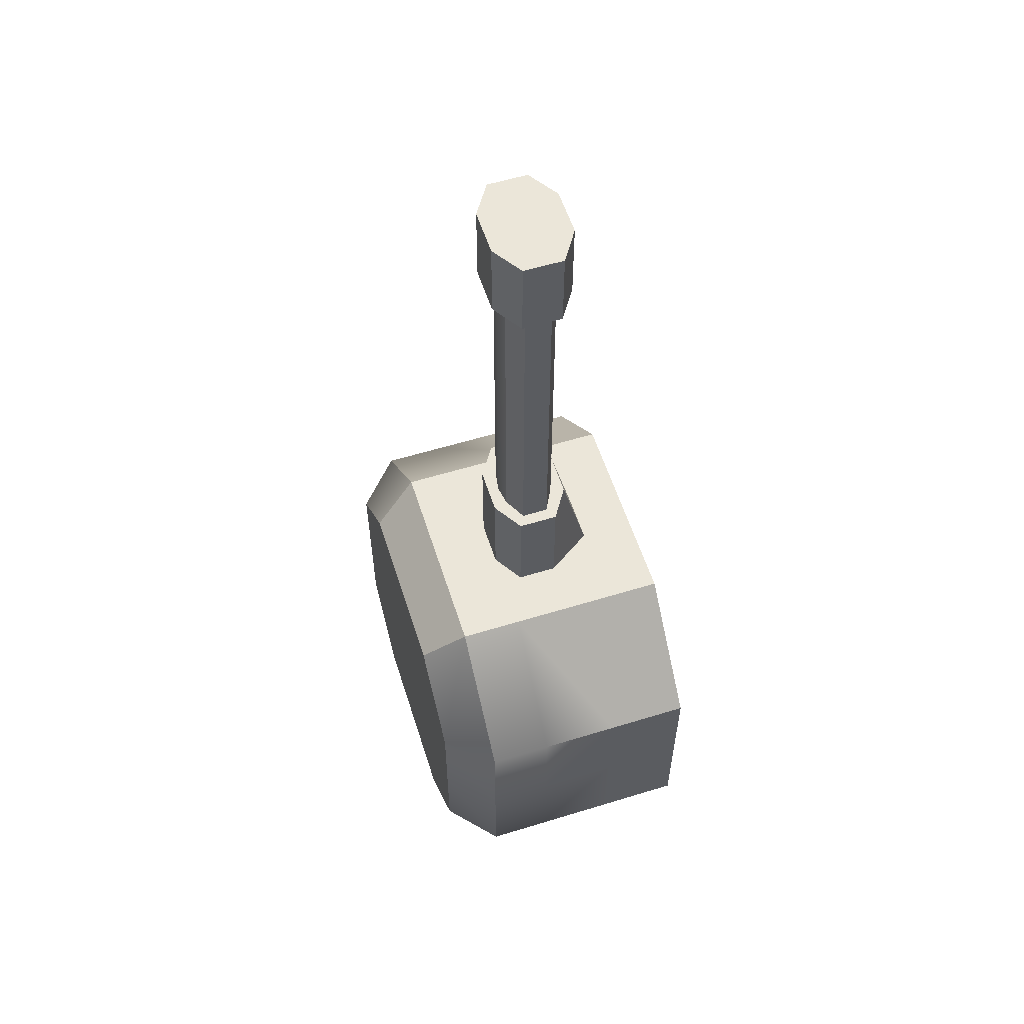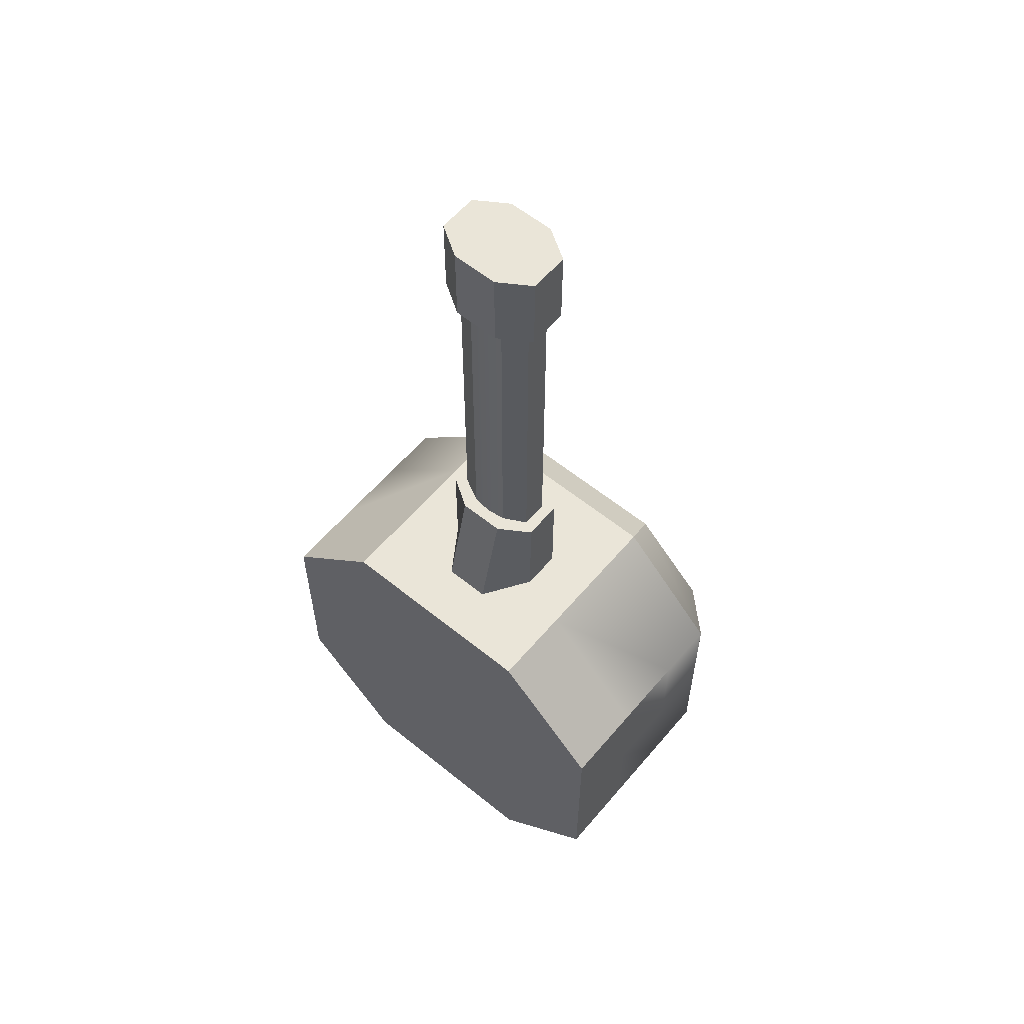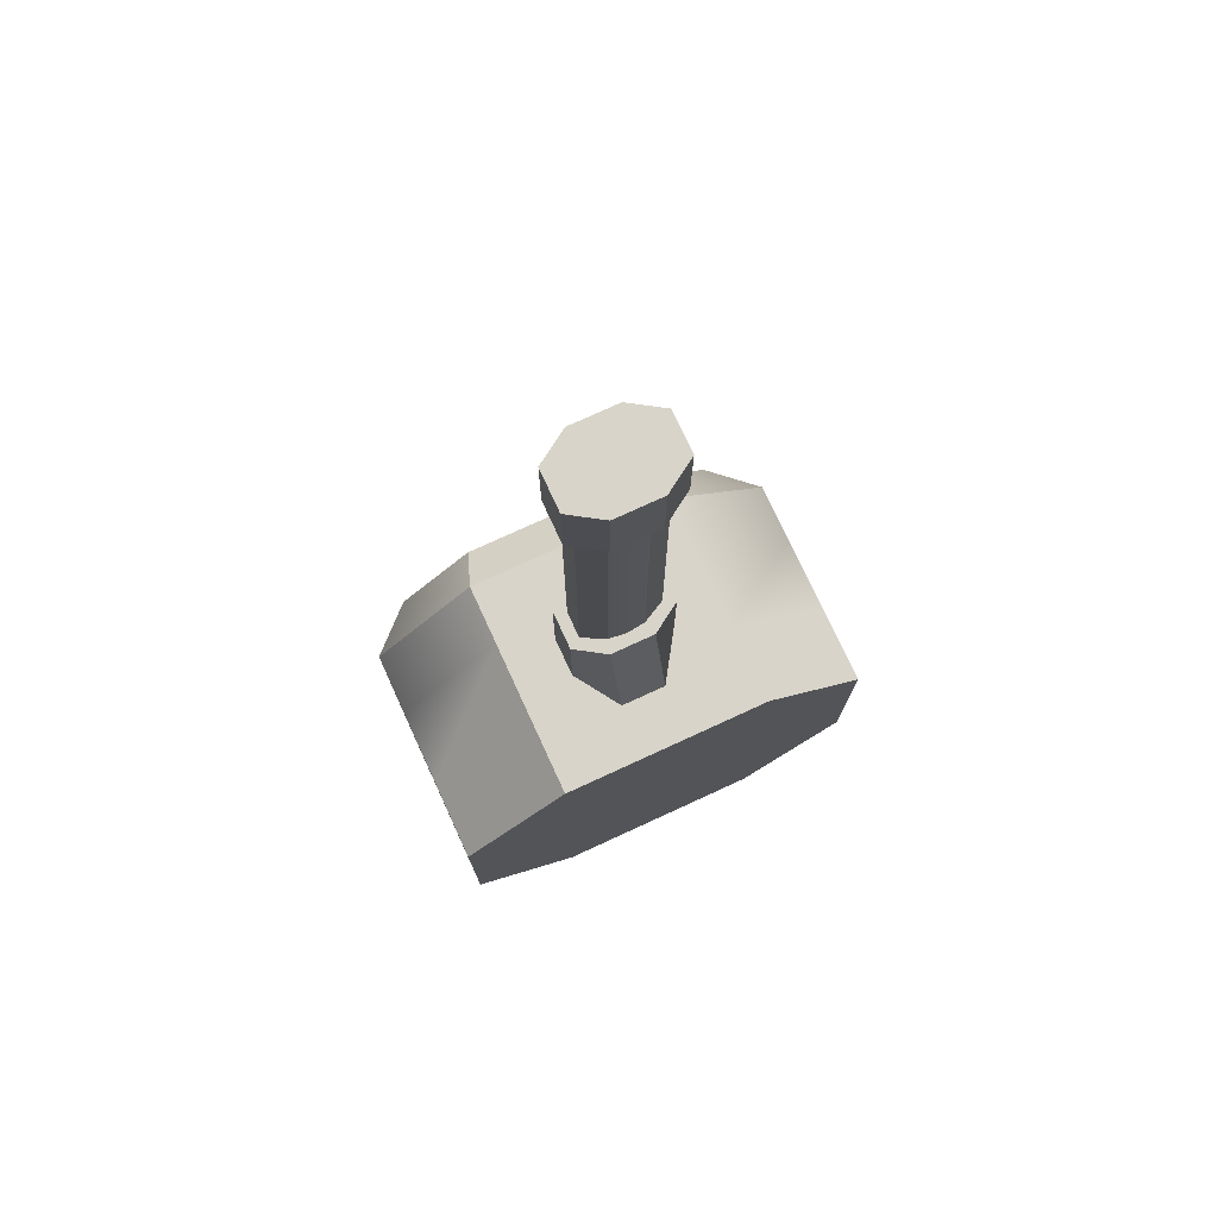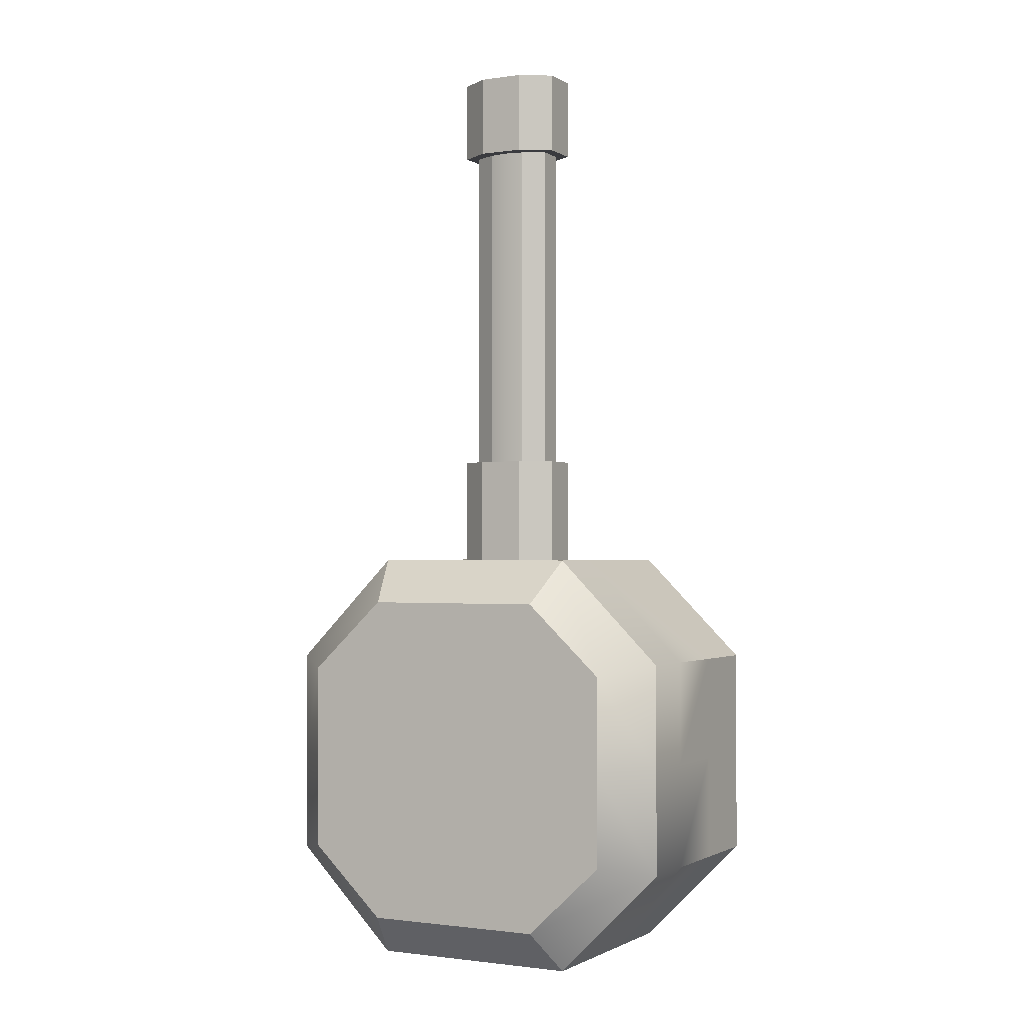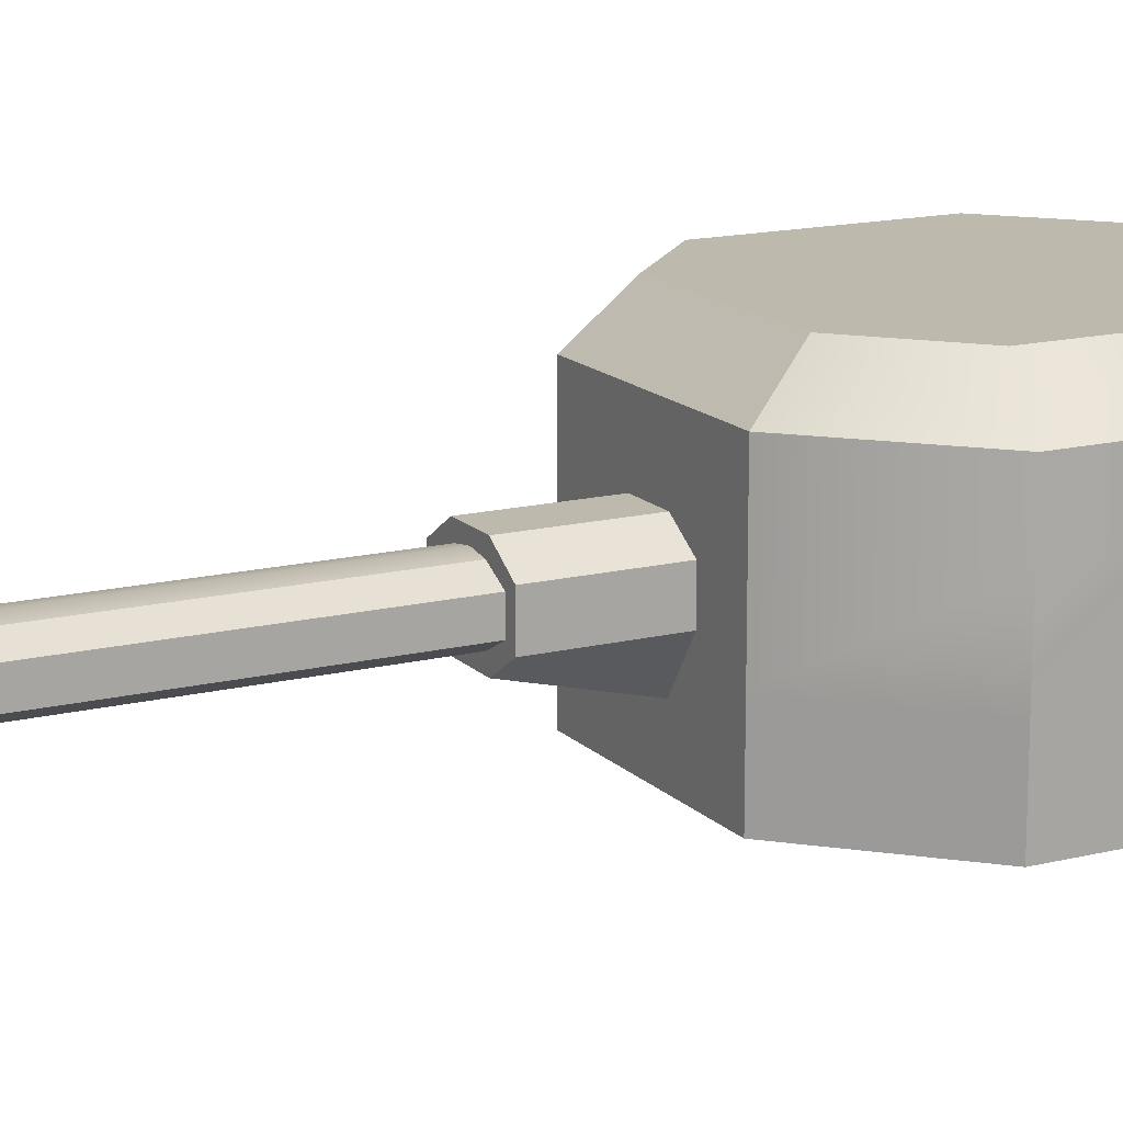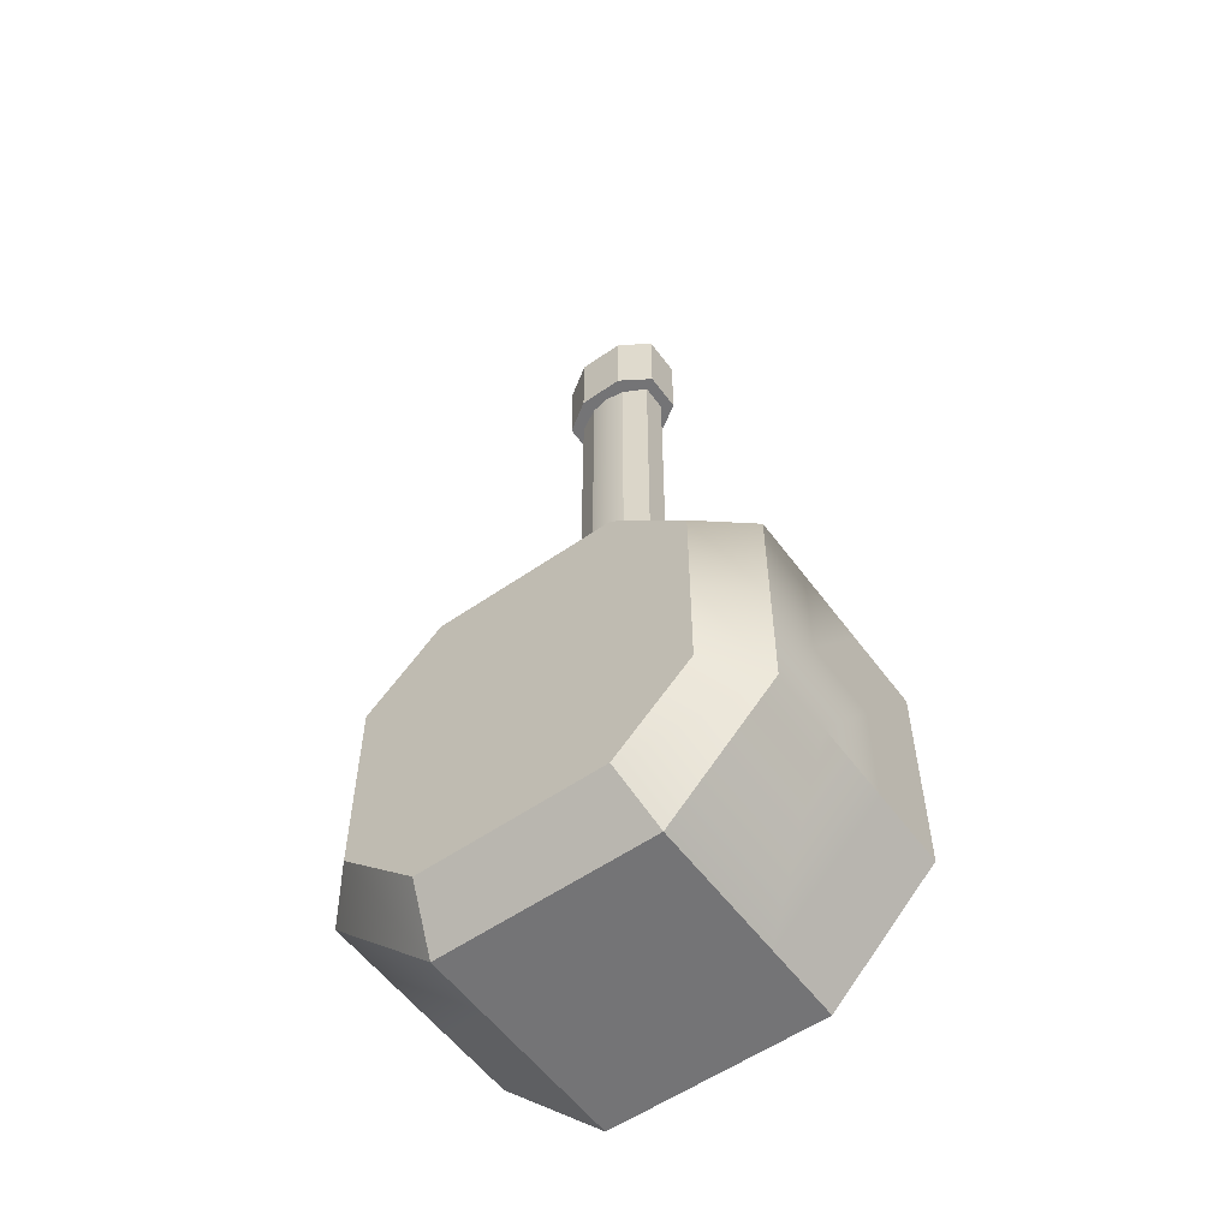
<metadata>
{"format":"obj","ext":"obj","renderer":"f3d","projection":"perspective","resolution":1024,"background":"white","views":[{"elev":57.6,"azim":-107.7,"up":"+Z"},{"elev":58.8,"azim":39.9,"up":"+Z"},{"elev":75.7,"azim":-24.7,"up":"+Z"},{"elev":-1.2,"azim":-151.9,"up":"+Z"},{"elev":15.2,"azim":62.3,"up":"+Y"},{"elev":-56.3,"azim":-144.0,"up":"+Z"}]}
</metadata>
<code>
g default
v -100 0 400
v -100 300 -400
v -100 0 -400
v -100 153 -400
v 100 0 400
v 100 300 -400
v 100 153 -400
v 100 0 -400
v -400 0 200
v -200 0 400
v -200 153 400
v -400 153 200
v 400 0 200
v 200 0 400
v 200 153 400
v 400 153 200
v -200 300 -400
v -400 300 -200
v 200 300 -400
v 400 300 -200
v 400 300 200
v 200 300 400
v -200 300 400
v -400 300 200
v 400 153 -200
v 200 153 -400
v -400 153 -200
v -200 153 -400
v -200 0 -400
v -400 0 -200
v 200 0 -400
v 400 0 -200
v 0 300 1400
v 0 153 1400
v 0 102.5 400
v 0 0 400
v 0 0 -400
v 0 153 -400
v 0 300 -400
v 0 300 400
v 131.4 153 400
v 100 189.7 400
v 42.81 102.5 400
v 100 121.6 400
v 100 189.7 1400
v 42.81 153 1400
v -42.81 102.5 400
v -100 189.7 400
v -131.4 153 400
v -100 121.6 400
v -42.81 153 1400
v -100 189.7 1400
v 131.4 300 400
v 100 331.4 400
v 42.81 300 400
v 100 263.2 400
v 42.81 300 1400
v 100 263.2 1400
v -42.81 300 400
v -100 331.4 400
v -131.4 300 400
v -100 263.2 400
v -42.81 300 1400
v -100 263.2 1400
v -100 415.7 400
v -100 500 315.7
v 0 500 315.7
v 0 415.7 400
v -100 500 -315.7
v -100 415.7 -400
v 0 415.7 -400
v 0 500 -315.7
v 100 500 315.7
v 100 415.7 400
v 172.2 500 315.7
v 200 415.7 400
v 100 500 -315.7
v 100 415.7 -400
v 172.2 500 -315.7
v 200 415.7 -400
v -172.2 500 -315.7
v -200 415.7 -400
v -315.7 500 -180.1
v -400 415.7 -200
v 315.7 500 -180.1
v 400 415.7 -200
v 315.7 500 180.1
v 400 415.7 200
v -172.2 500 315.7
v -200 415.7 400
v -315.7 500 180.1
v -400 415.7 200
v -100 263.2 603.1
v -100 189.7 603.1
v -42.81 153 603.1
v 0 153 603.1
v 42.81 153 603.1
v 100 189.7 603.1
v 100 263.2 603.1
v 42.81 300 603.1
v 0 300 603.1
v -42.81 300 603.1
v -100 263.2 1245
v -100 189.7 1245
v -42.81 153 1245
v 0 153 1245
v 42.81 153 1245
v 100 189.7 1245
v 100 263.2 1245
v 42.81 300 1245
v 0 300 1245
v -42.81 300 1245
v -78.03 251.2 1245
v -78.03 251.2 603.1
v -78.03 201.7 603.1
v -78.03 201.7 1245
v -35.1 179.2 603.1
v -35.1 179.2 1245
v 0 175 1245
v 0 175 603.1
v 35.1 179.2 603.1
v 35.1 179.2 1245
v 78.03 201.7 603.1
v 78.03 201.7 1245
v 78.03 251.2 1245
v 78.03 251.2 603.1
v 35.1 273.7 603.1
v 35.1 273.7 1245
v 0 279.2 1245
v 0 279.2 603.1
v -35.1 273.7 1245
v -35.1 273.7 603.1
v 315.7 500 0.5521
v 400 415.7 -0.1679
v 400 300 -0.1679
v 400 153 -0.1679
v 400 0 -0.1679
v -315.7 500 -0.5525
v -400 415.7 0.168
v -400 300 0.168
v -400 153 0.168
v -400 0 0.168
v -100 0 0.04239
v 0 0 0
v 100 0 -0.04156
v 100 500 0.04038
v 0 500 -3.1e-05
v -100 500 -0.04108
g pCube1
f 36 5 43 35
f 7 8 37 38
f 36 144 145 5
f 1 10 142 143
f 34 46 57 33
f 6 7 38 39
f 14 137 13
f 106 107 46 34
f 45 108 109 58
f 57 110 111 33
f 64 103 104 52
f 9 10 11 12
f 12 11 23 24
f 14 13 16 15
f 15 16 21 22
f 18 17 28 27
f 19 20 25 26
f 26 25 32 31
f 27 28 29 30
f 11 10 1
f 137 32 25 136
f 141 142 9 12
f 3 29 28 4
f 23 11 49 61
f 140 141 12 24
f 4 28 17 2
f 136 25 20 135
f 5 15 41 44
f 19 26 7 6
f 26 31 8 7
f 51 105 106 34
f 1 36 35 47
f 1 143 144 36
f 38 37 3 4
f 39 38 4 2
f 33 111 112 63
f 52 51 63 64
f 53 56 42 41
f 107 108 45 46
f 104 105 51 52
f 109 110 57 58
f 112 103 64 63
f 41 42 43 44
f 47 48 49 50
f 53 54 55 56
f 59 60 61 62
f 65 66 89 90
f 66 65 68 67
f 67 68 74 73
f 69 70 82 81
f 70 69 72 71
f 71 72 77 78
f 73 74 76 75
f 75 76 88 87
f 78 77 79 80
f 80 79 85 86
f 81 82 84 83
f 91 138 139 92
f 86 85 133 134
f 90 89 91 92
f 146 147 67 73
f 89 138 91
f 71 78 6 39
f 133 75 87
f 84 82 17 18
f 80 86 20 19
f 88 76 22 21
f 90 92 24 23
f 17 82 70 2
f 65 90 23
f 20 86 134 135
f 139 140 24 92
f 22 76 74
f 6 78 80 19
f 70 71 39 2
f 147 148 66 67
f 59 65 60
f 55 74 68 40
f 93 62 48 94
f 48 47 95 94
f 96 95 47 35
f 35 43 97 96
f 43 42 98 97
f 99 98 42 56
f 56 55 100 99
f 101 100 55 40
f 102 101 40 59
f 59 62 93 102
f 113 114 115 116
f 115 117 118 116
f 119 118 117 120
f 120 121 122 119
f 121 123 124 122
f 125 124 123 126
f 126 127 128 125
f 129 128 127 130
f 131 129 130 132
f 132 114 113 131
f 93 94 115 114
f 104 103 113 116
f 94 95 117 115
f 105 104 116 118
f 106 105 118 119
f 95 96 120 117
f 96 97 121 120
f 107 106 119 122
f 97 98 123 121
f 108 107 122 124
f 109 108 124 125
f 98 99 126 123
f 99 100 127 126
f 110 109 125 128
f 111 110 128 129
f 100 101 130 127
f 112 111 129 131
f 101 102 132 130
f 102 93 114 132
f 103 112 131 113
f 134 133 87 88
f 135 134 88 21
f 16 136 135 21
f 13 137 136 16
f 138 83 84 139
f 84 18 140 139
f 18 27 141 140
f 27 30 142 141
f 29 142 30
f 144 143 3 37
f 145 144 37 8
f 8 31 137 145
f 77 146 133 79
f 72 147 146 77
f 69 148 147 72
f 138 81 83
f 63 51 34 33
f 57 46 45 58
f 22 74 54 53
f 53 41 15 22
f 5 14 15
f 43 5 44
f 1 47 50
f 11 1 50 49
f 61 49 48 62
f 65 23 61 60
f 55 54 74
f 133 146 73 75
f 148 138 89 66
f 69 81 138 148
f 79 133 85
f 137 31 32
f 145 137 14 5
f 142 10 9
f 143 142 29 3
f 40 68 65 59

</code>
